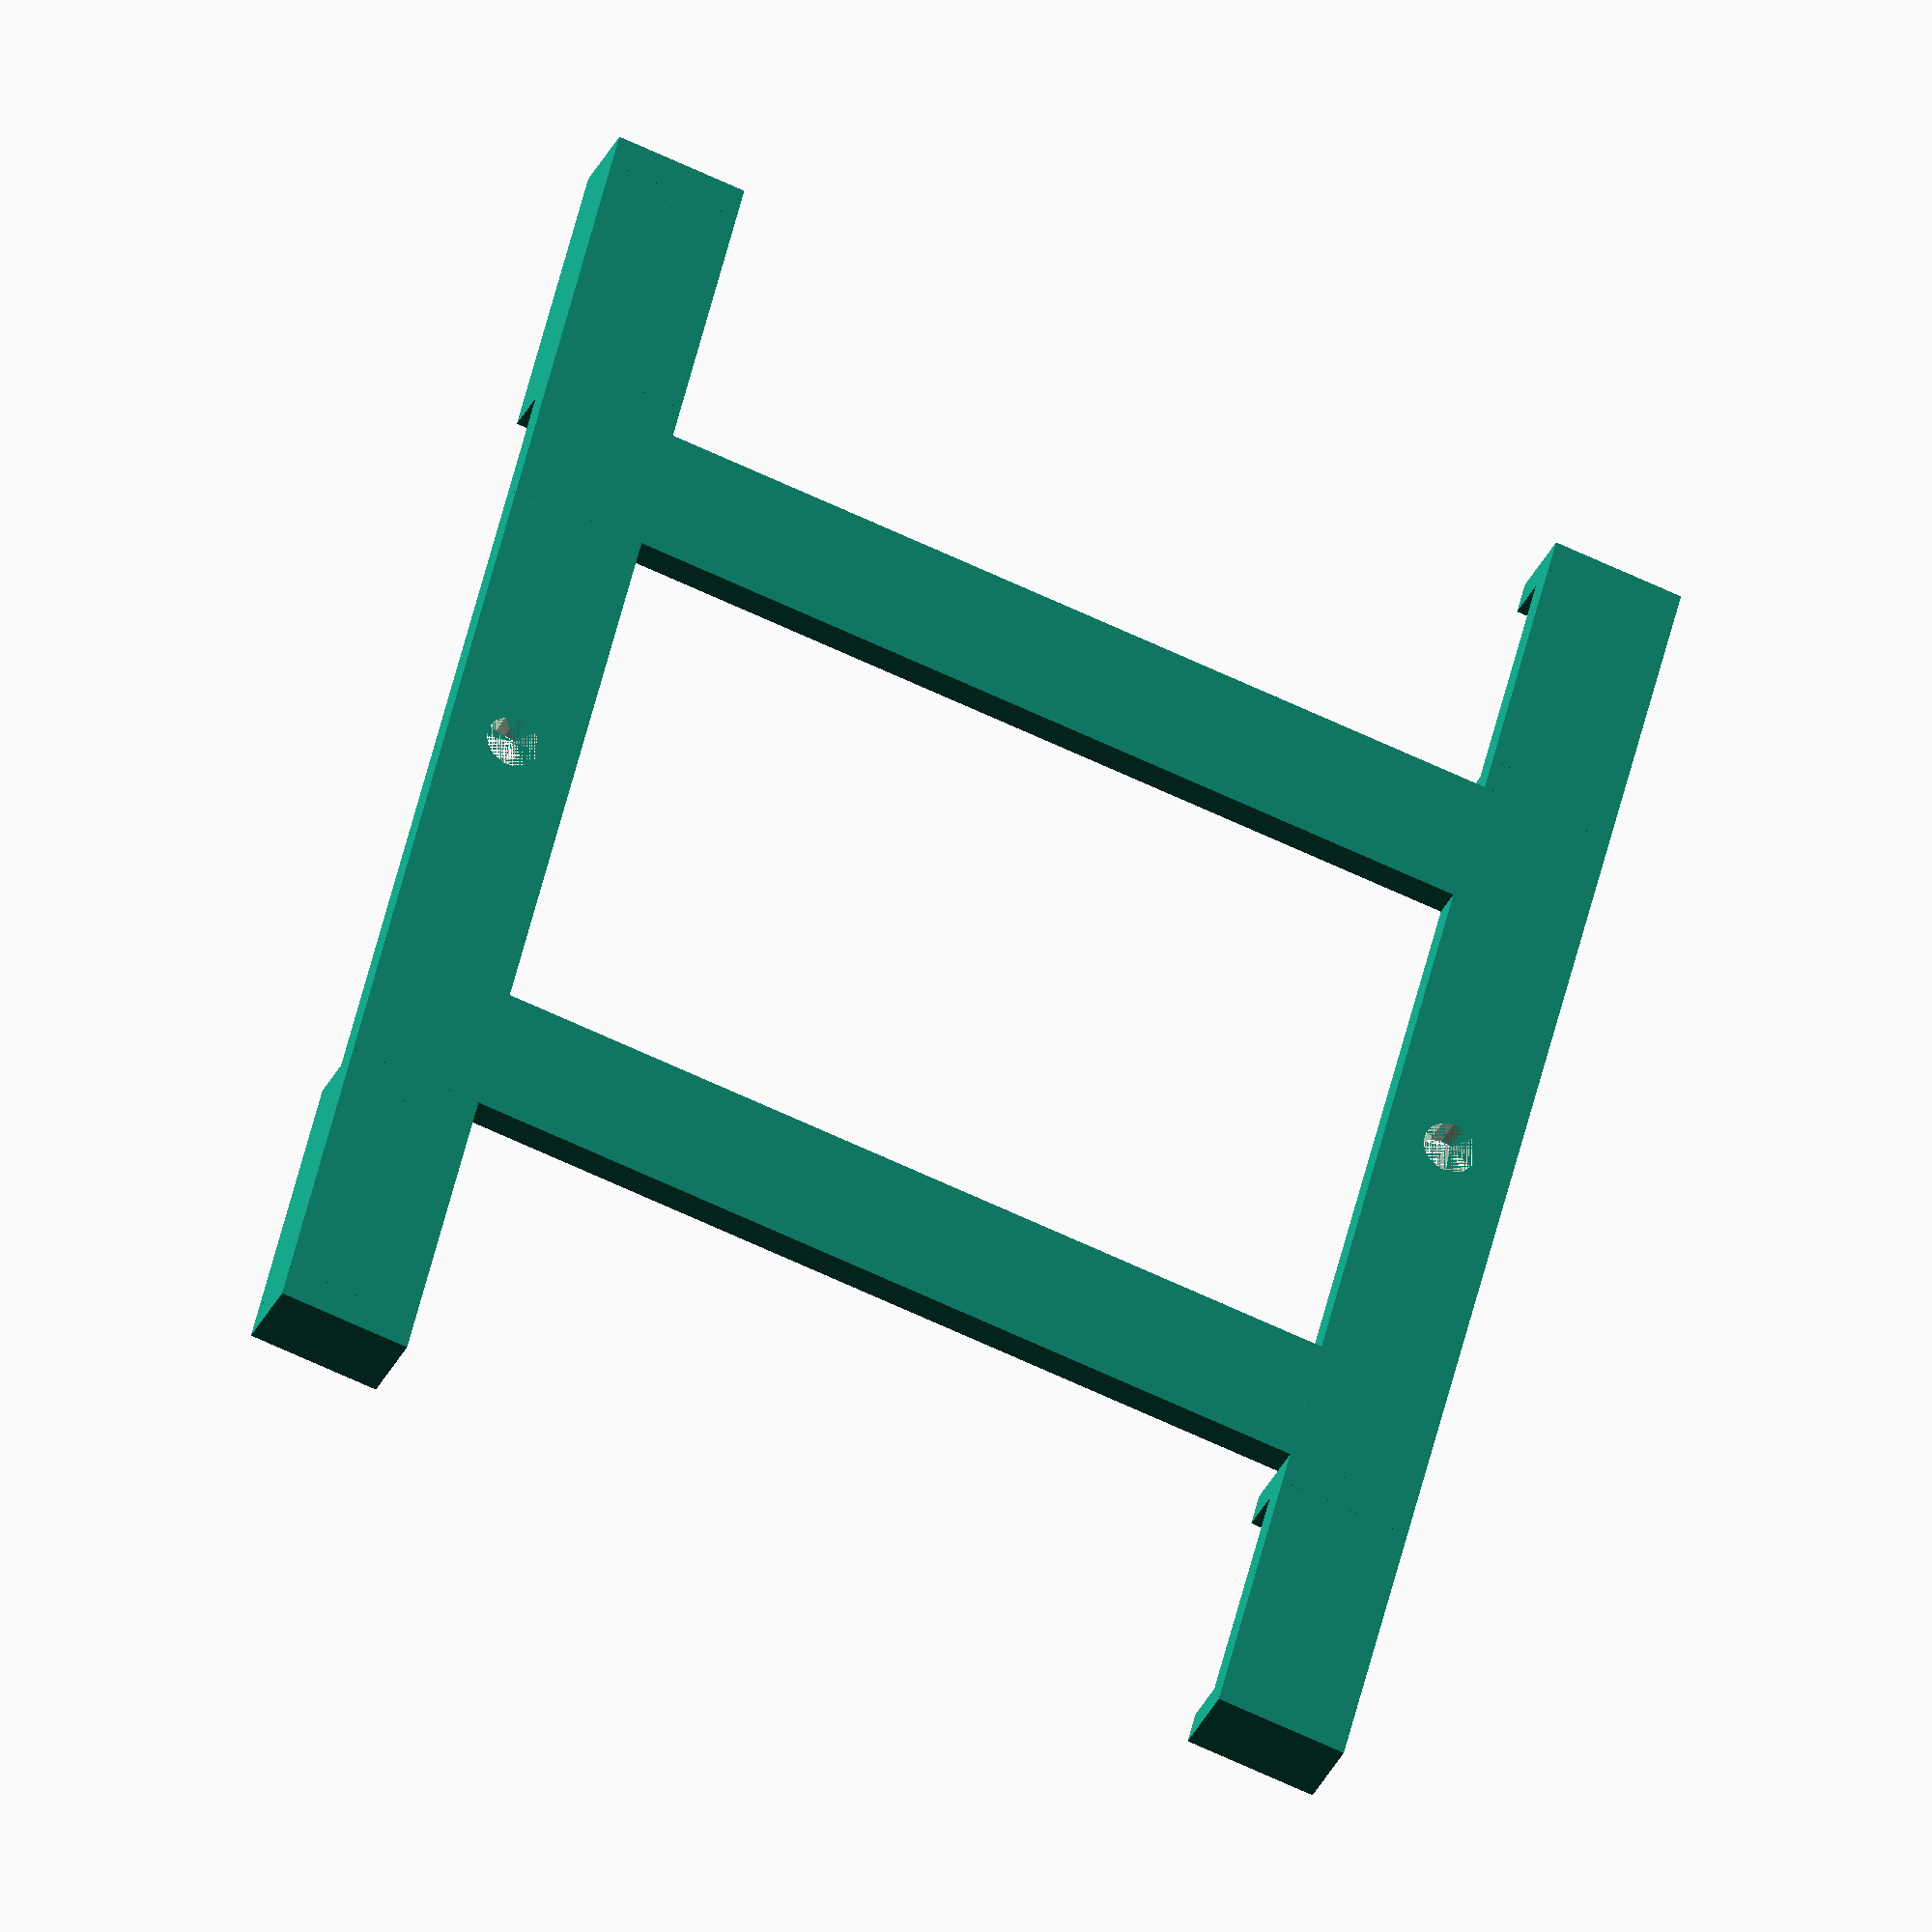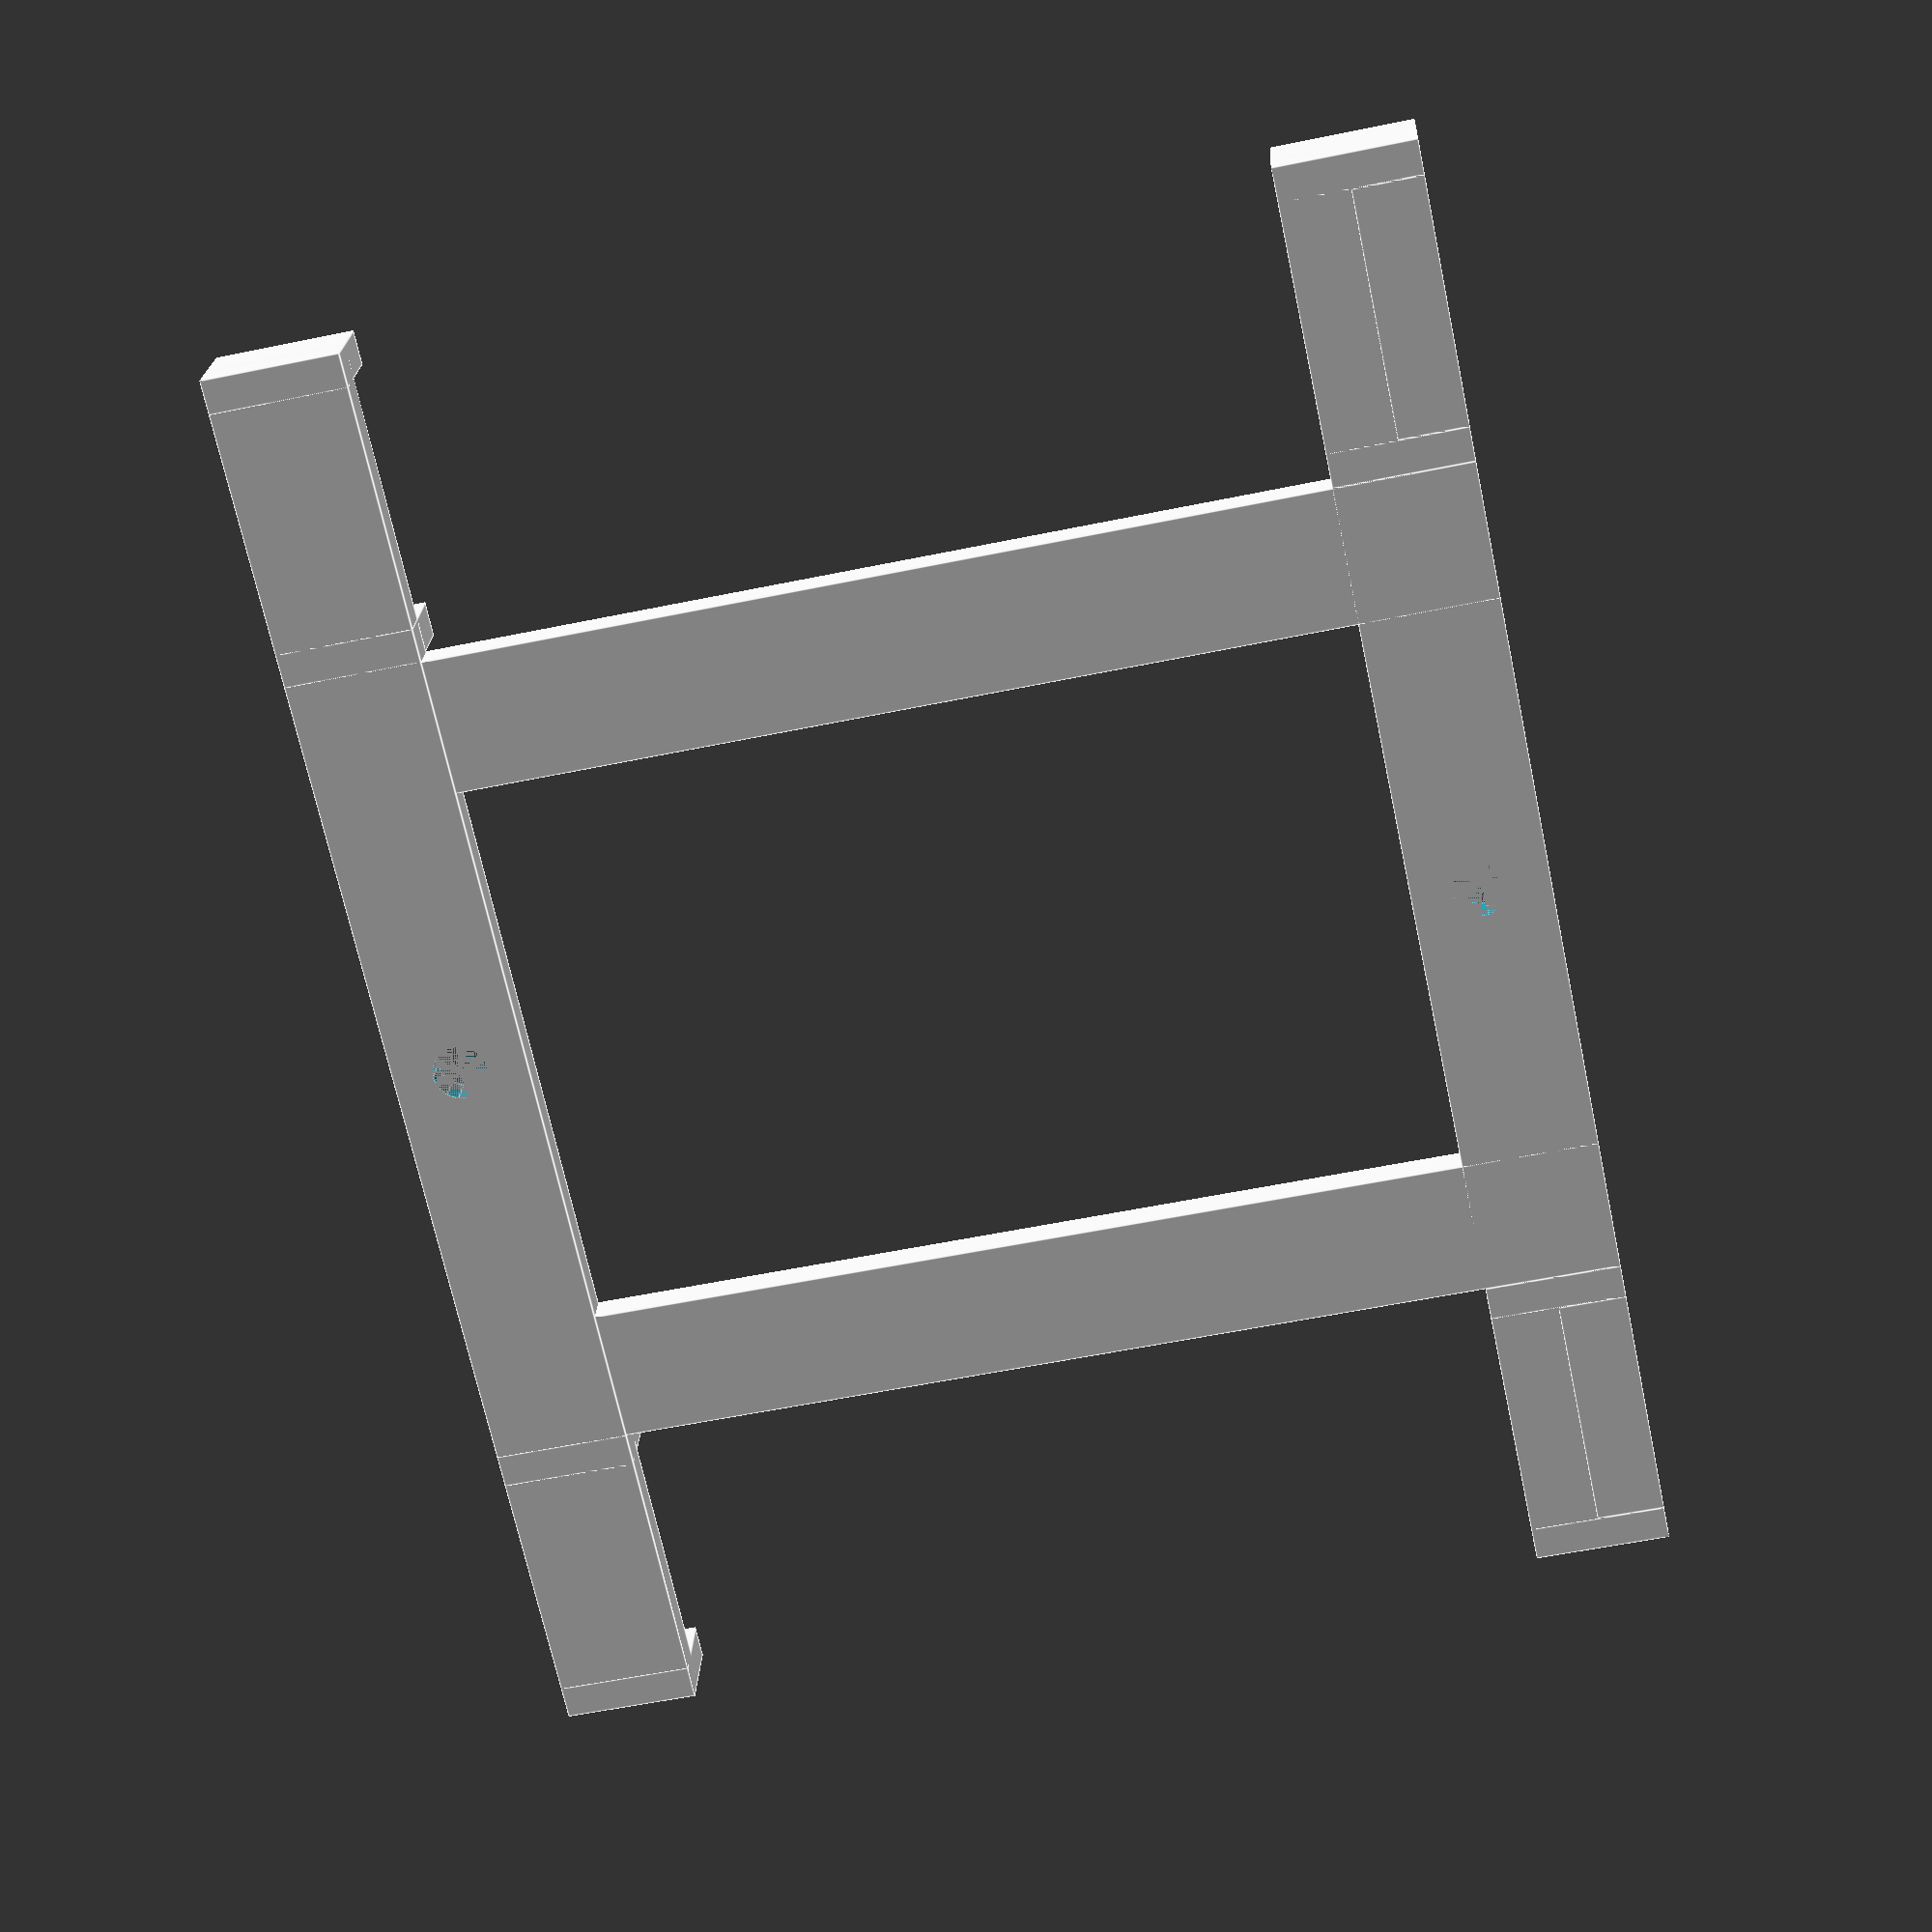
<openscad>
/*
 * Prusament Spool Holder Rail
 *
 * Author: Pavel Rampas
 * Version: 1.0.0 (Changelog is at the bottom)
 * License: CC BY-SA 4.0 [https://creativecommons.org/licenses/by-sa/4.0/]
 * Link: https://github.com/pavelrampas/openscad-models
 *
 * OpenSCAD version: 2019.05
 *
 * Instructions:
 * Set up parameters, render and print.
 *
 * Height is layer.
 * Thickness is perimeter.
 */

// Parameters
//------------------------------------------------------------------------------

$fn = $preview ? 15 : 90;

bottomThickness = 8;
bottomHeight = 2;

teethThickness = 2;
teethHeight = bottomHeight + 3;

width = 86; // petg 86, pla 83
length = 52 + bottomThickness;

holderWidth = 14.2;
holderRailHoleSize = 4;

holeD = 3.3;

// Code
//------------------------------------------------------------------------------

difference() {
    _rail();
    translate([bottomThickness / 2, width / 2, 0]) {
        cylinder(h = bottomHeight, d = holeD);
    }
}
translate([length, 0, 0]) {
    difference() {
        _rail(false);
        translate([bottomThickness / 2, width / 2, 0]) {
            cylinder(h = bottomHeight, d = holeD);
        }
    }
}

translate([0, holderWidth + (2 * teethThickness), 0]) {
    cube([length, bottomThickness, bottomHeight], false);
}

translate(
    [0, width - holderWidth - (2 * teethThickness) - bottomThickness, 0]
) {
    cube([length, bottomThickness, bottomHeight], false);
}

// Functions
//------------------------------------------------------------------------------


// Modules
//------------------------------------------------------------------------------

module _rail(holder = true) {
    // bottom
    cube([bottomThickness, width, bottomHeight], false);

    // teeth
    cube([bottomThickness, teethThickness, teethHeight], false);
    translate([0, holderWidth + teethThickness, 0]) {
        cube([bottomThickness, teethThickness, teethHeight], false);
    }
    translate([0, width - holderWidth - (2 * teethThickness), 0]) {
        cube([bottomThickness, teethThickness, teethHeight], false);
    }
    translate([0, width - teethThickness, 0]) {
        cube([bottomThickness, teethThickness, teethHeight], false);
    }

    // holder
    if (holder) {
        translate([0, teethThickness, 0]) {
            cube([holderRailHoleSize, holderWidth, teethHeight], false);
        }
        translate([0, width - holderWidth - teethThickness, 0]) {
            cube([holderRailHoleSize, holderWidth, teethHeight], false);
        }
    }
}

// Changelog
//------------------------------------------------------------------------------

// [1.1.0]:
// Move holes to the center.

// [1.0.0]:
// Initial release.

</openscad>
<views>
elev=31.7 azim=165.9 roll=158.8 proj=o view=wireframe
elev=158.1 azim=192.0 roll=357.4 proj=p view=edges
</views>
